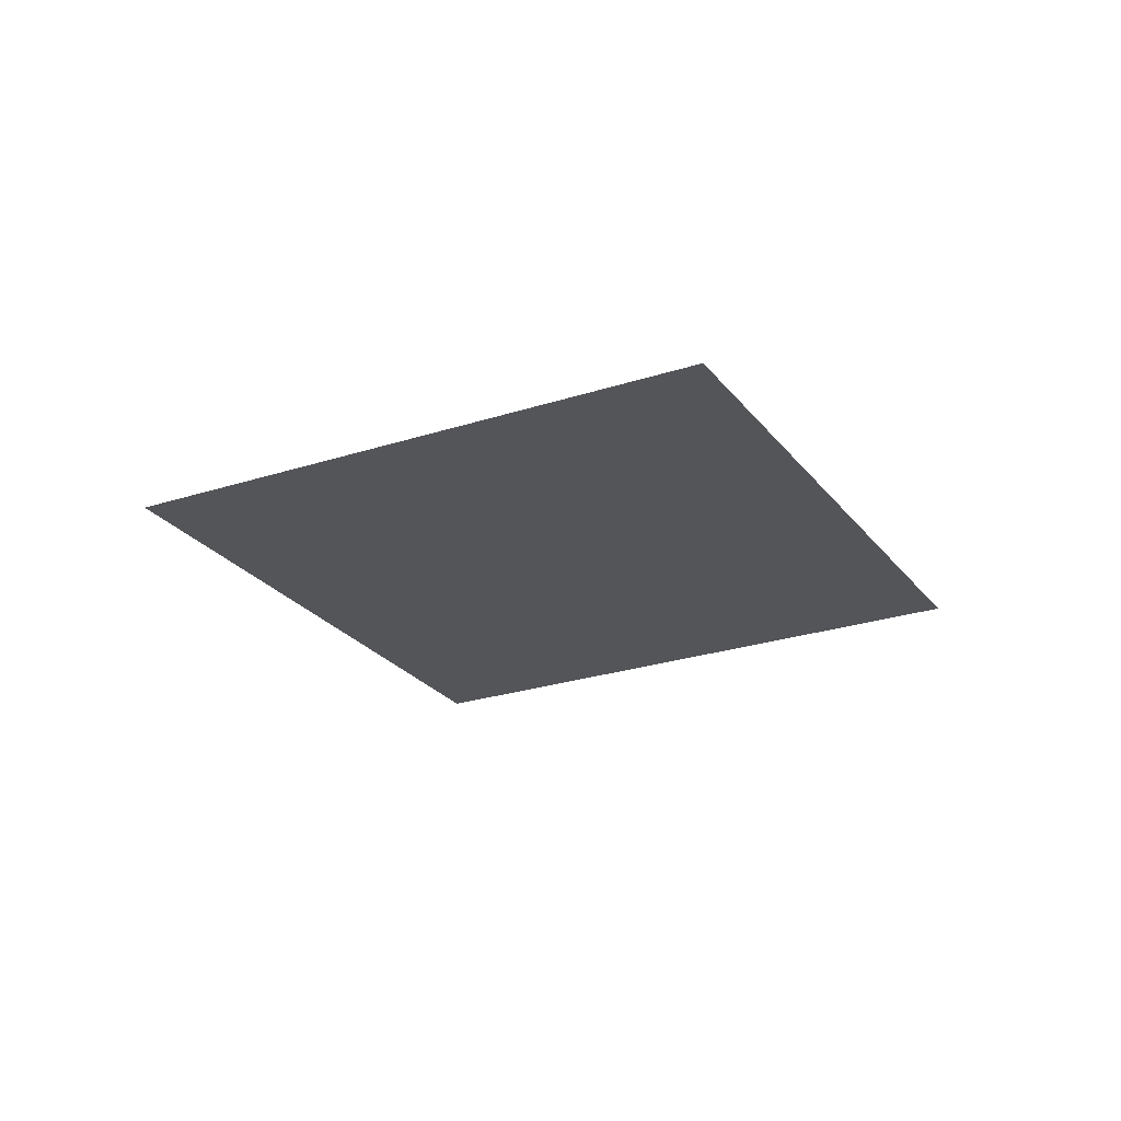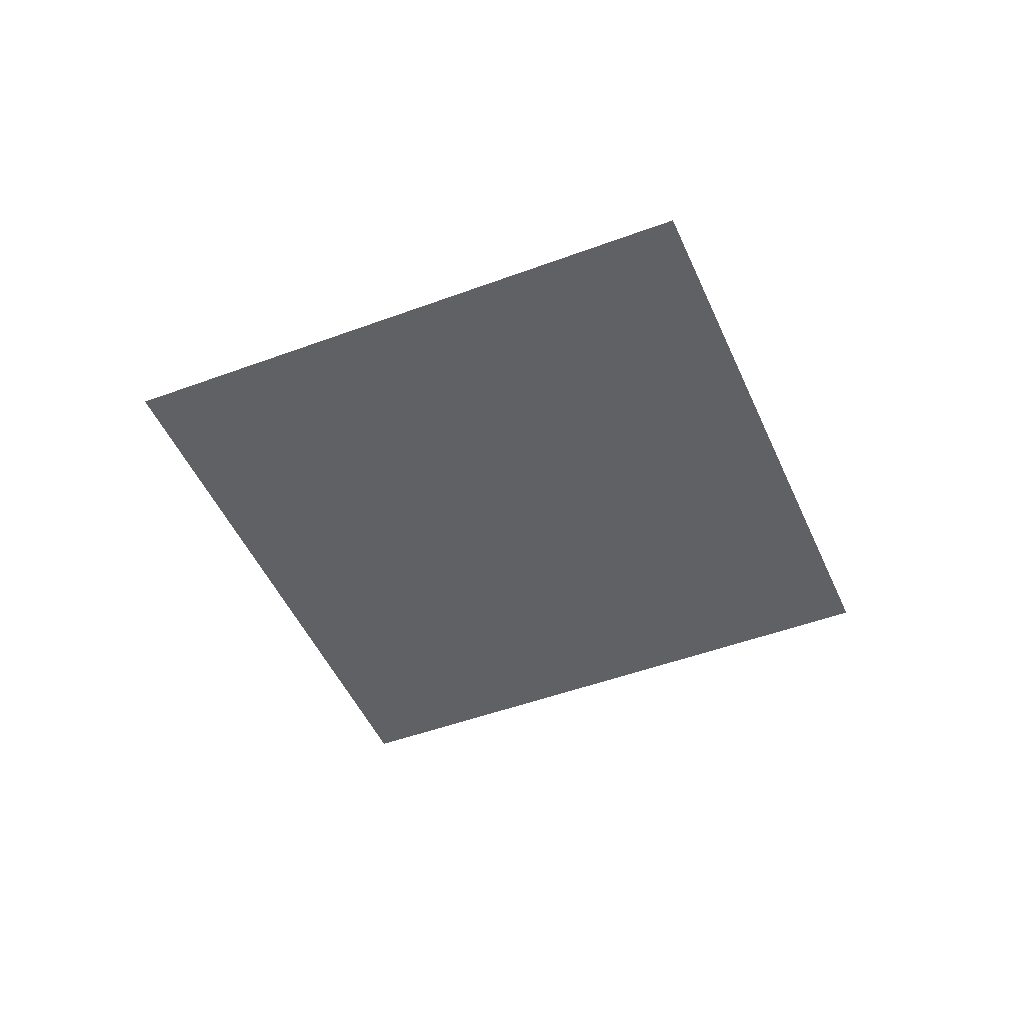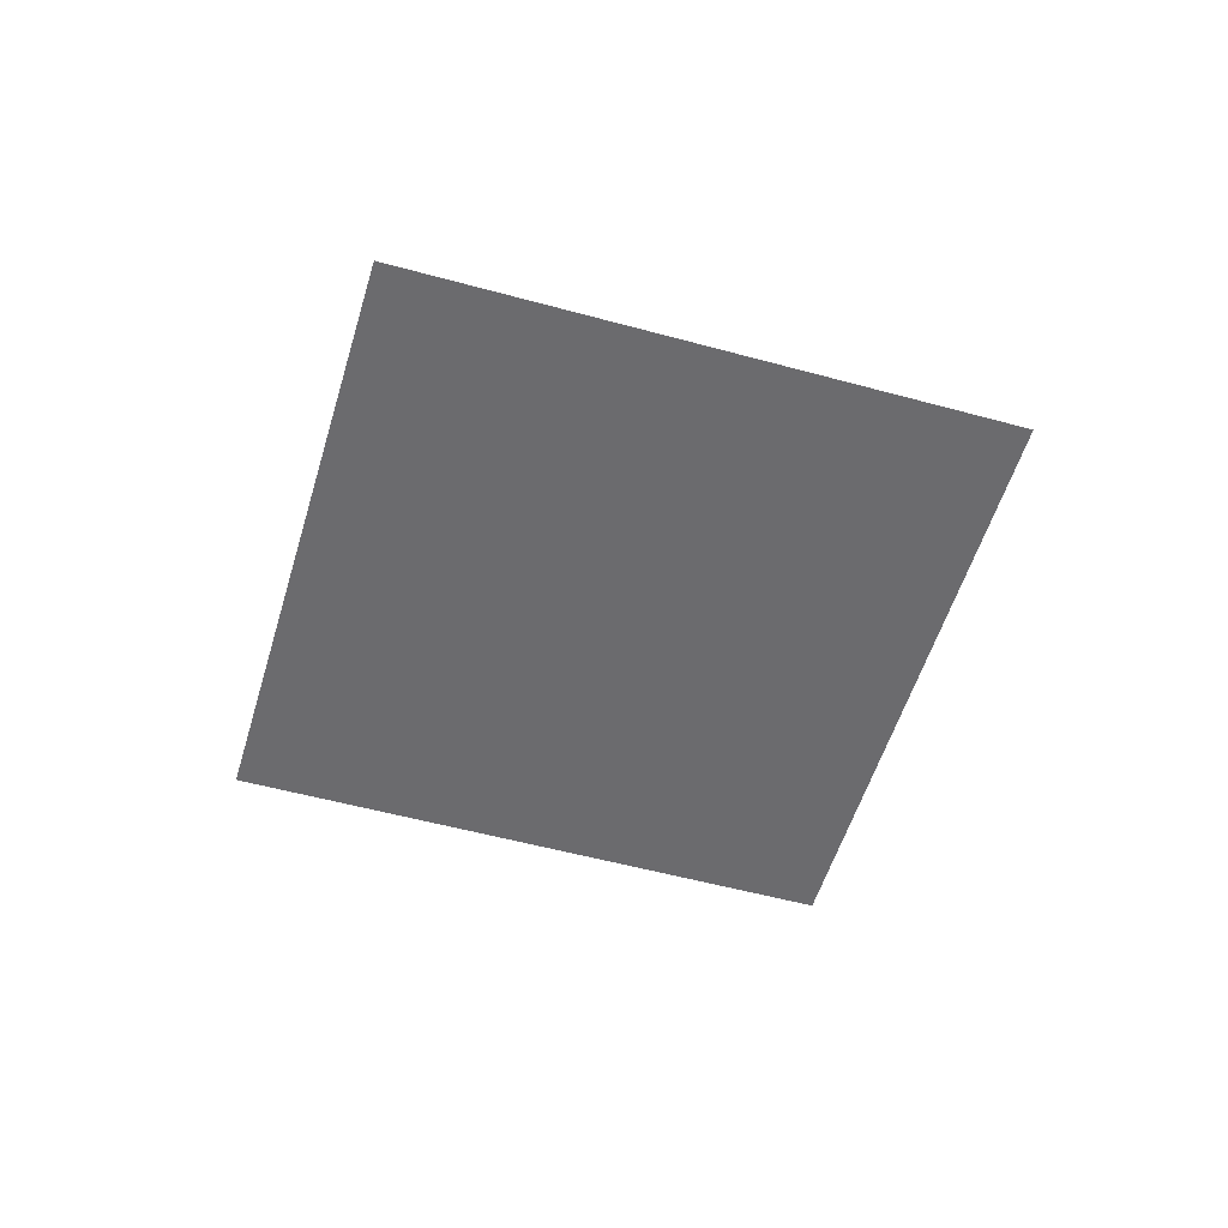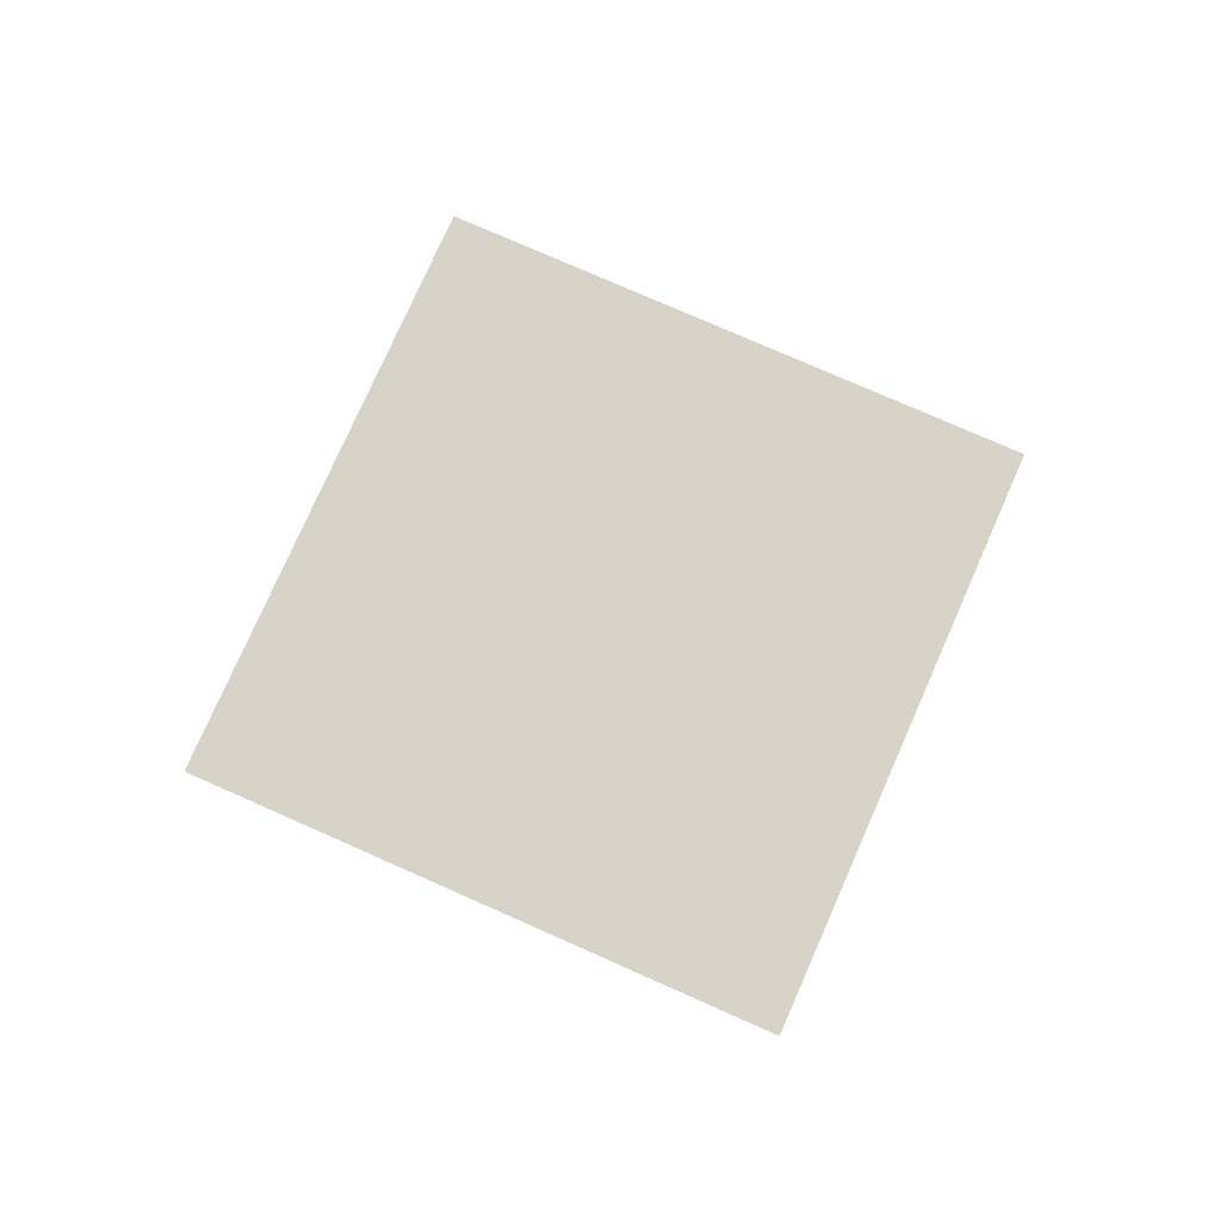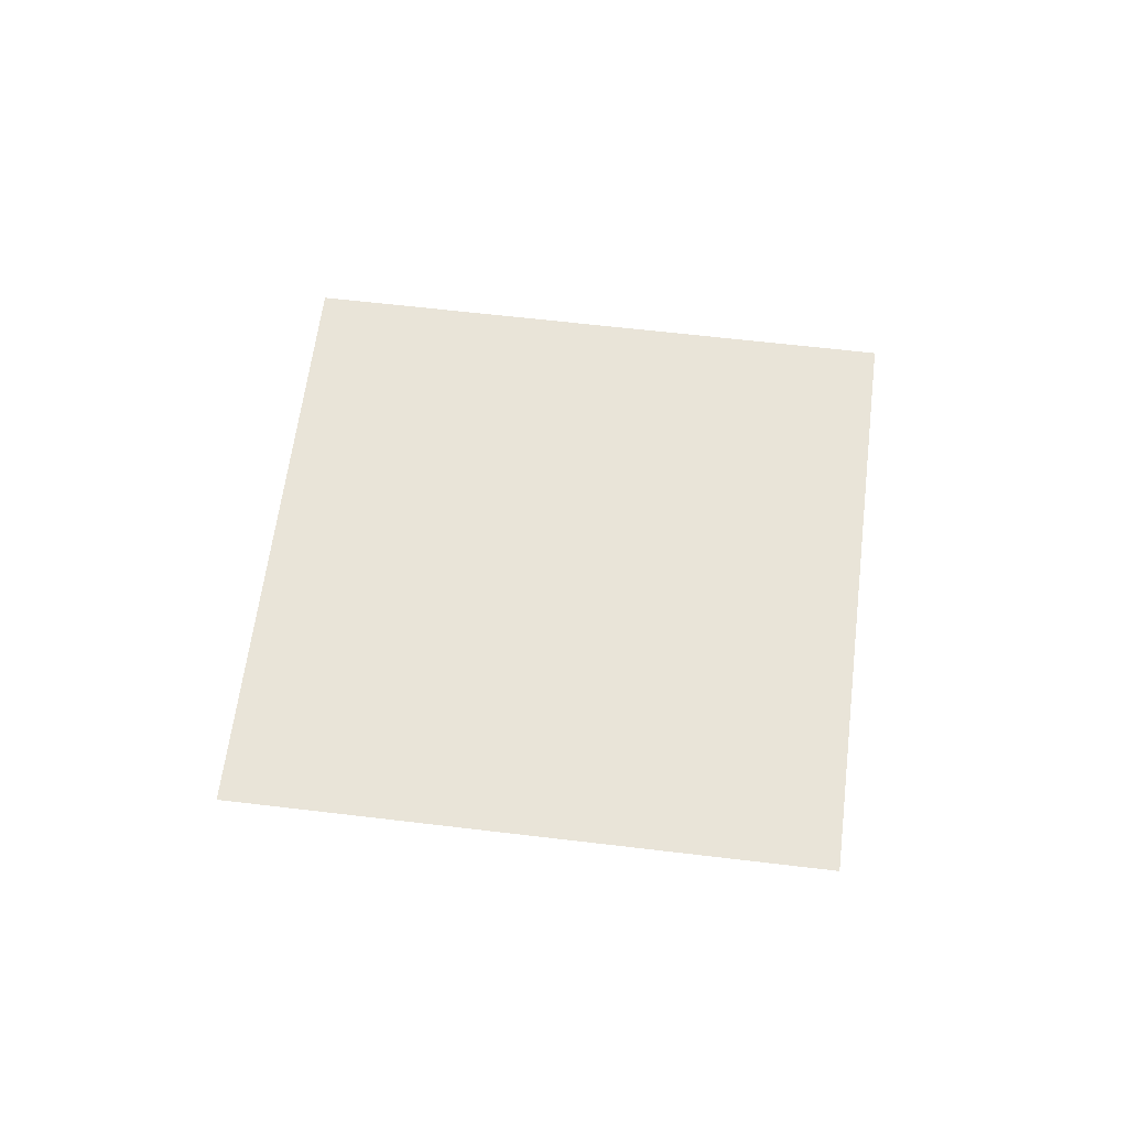
<metadata>
{"format":"obj","ext":"obj","renderer":"f3d","projection":"perspective","resolution":1024,"background":"white","views":[{"elev":-24.8,"azim":74.0,"up":"+Y"},{"elev":-47.6,"azim":158.7,"up":"+Y"},{"elev":-53.5,"azim":-150.5,"up":"+Y"},{"elev":77.1,"azim":69.7,"up":"+Y"},{"elev":60.4,"azim":142.9,"up":"+Y"}]}
</metadata>
<code>
g bone_hand_finger2_laser_root
v -0.003197 -1.504e-08 -0.2121
v 0.2121 -3.264e-08 -0.003198
v 0.003198 1.504e-08 0.2121
v -0.2121 3.264e-08 0.003198
g bone_hand_finger2_laser_root_0
f 3 2 1
f 4 3 1

</code>
